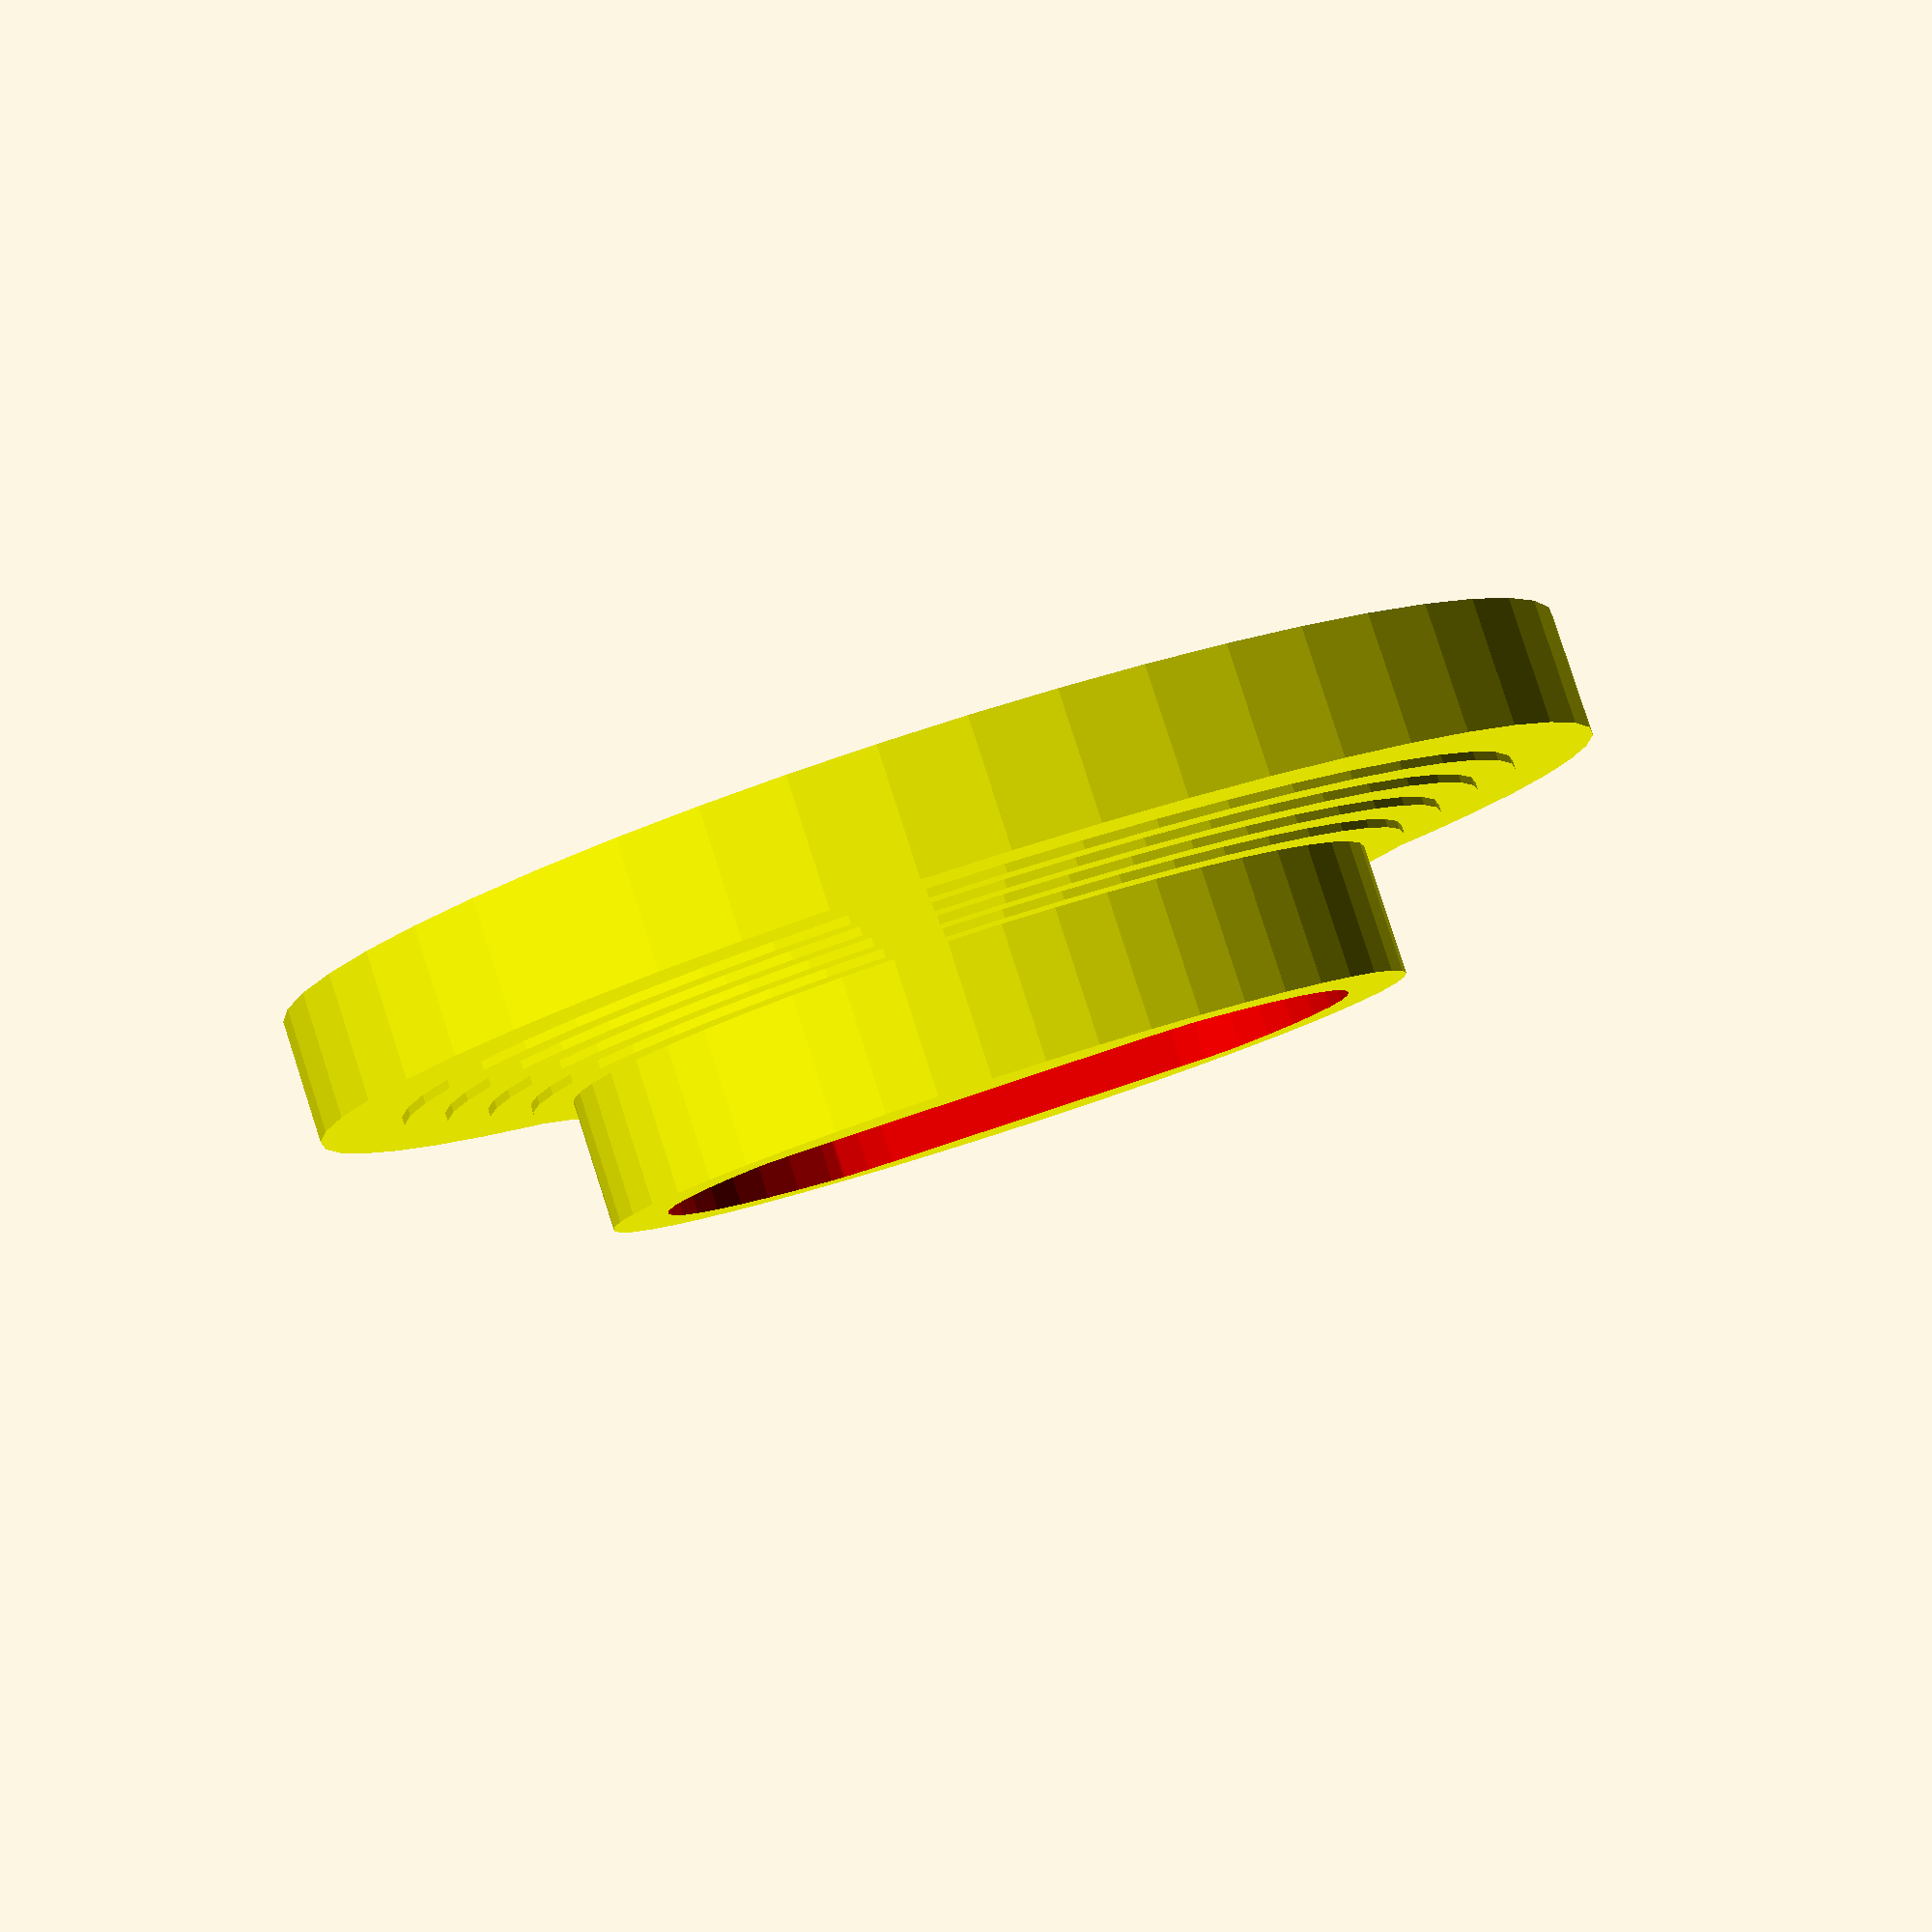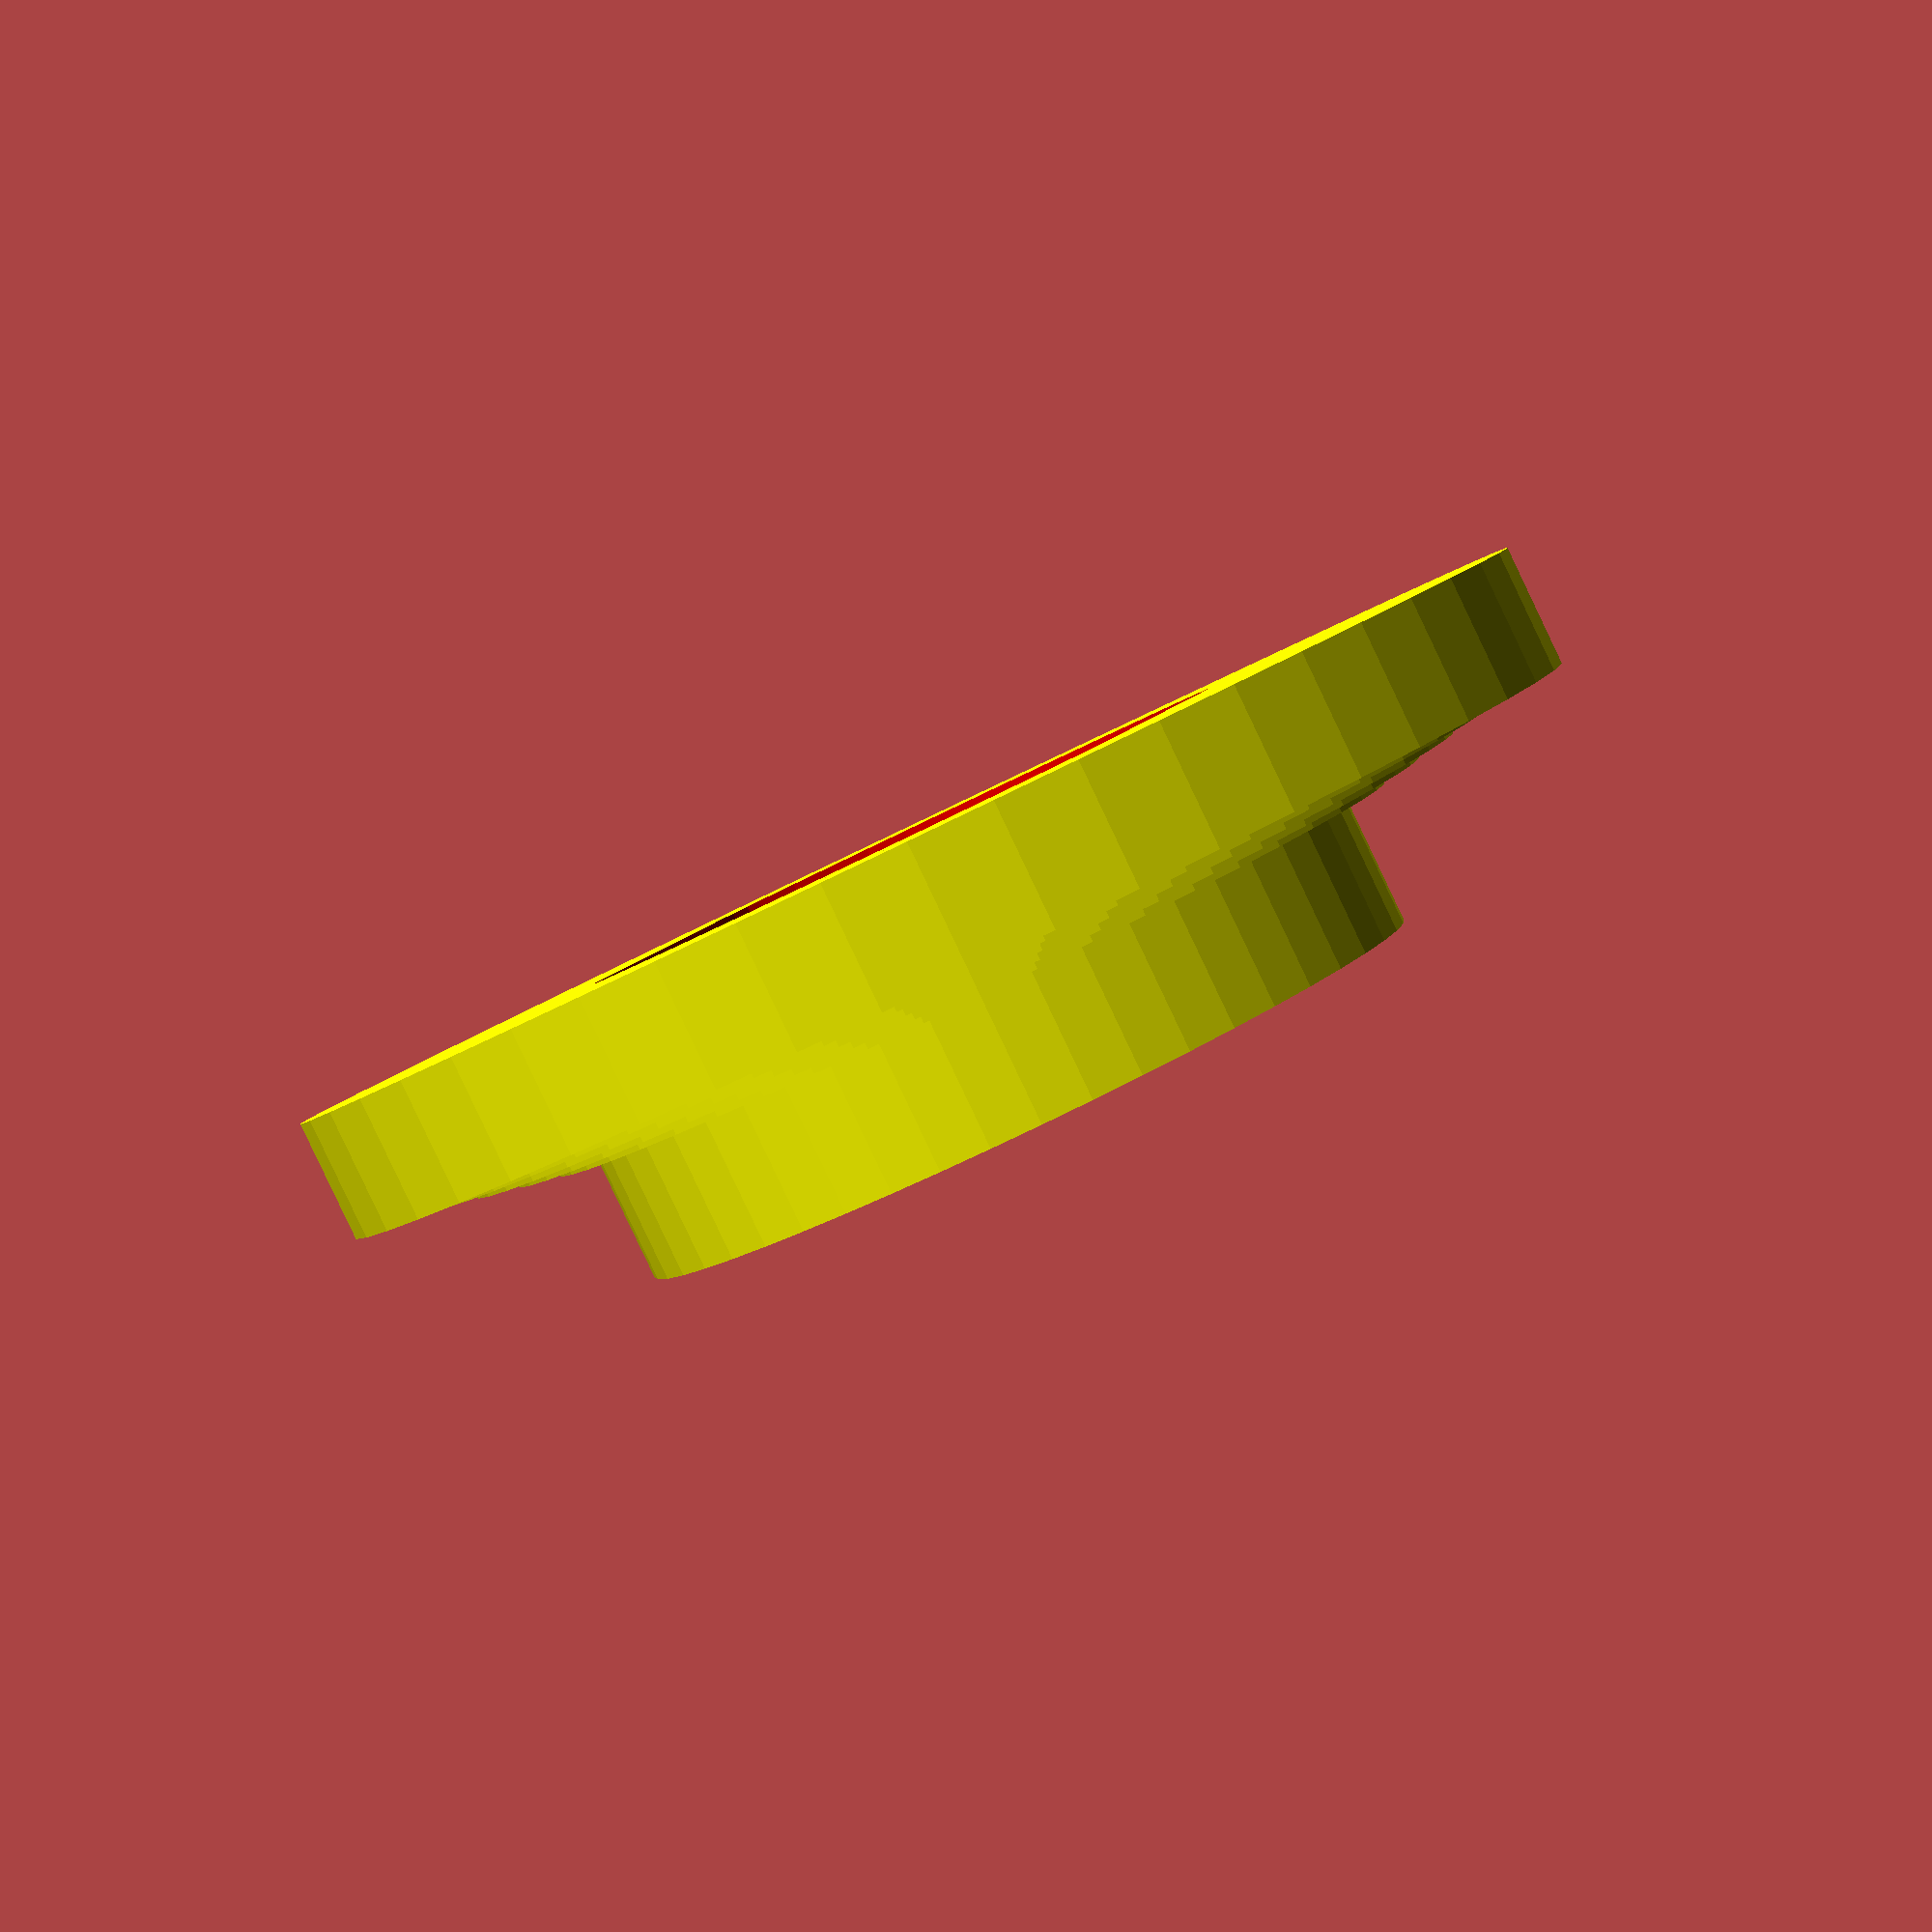
<openscad>
$fn=50;

difference() {
//color("green") translate([17.3/2, 14.3/2, 0]) cylinder(r=13,h=7);
    color("yellow") translate([17.3/2, 14.3/2, 0]) { 
        cylinder(r=16,h=3);
        cylinder(r=14,h=3.2);
        cylinder(r=13,h=3.4);
        cylinder(r=12,h=3.6);
        cylinder(r=11,h=3.8);
        cylinder(r=10,h=7);
    }
    color("red") translate([5.1, 5.1, -1]) {
        intersection() {
            color("red") translate([3.6, 2.1, -5]) cylinder(r=8.6,h=30);
            minkowski() {
                cube([7.2,4.2,10]);
                cylinder(r=5,h=10);
            }
        }
    }
}



</openscad>
<views>
elev=275.7 azim=173.4 roll=342.1 proj=p view=wireframe
elev=267.5 azim=69.5 roll=334.5 proj=p view=wireframe
</views>
